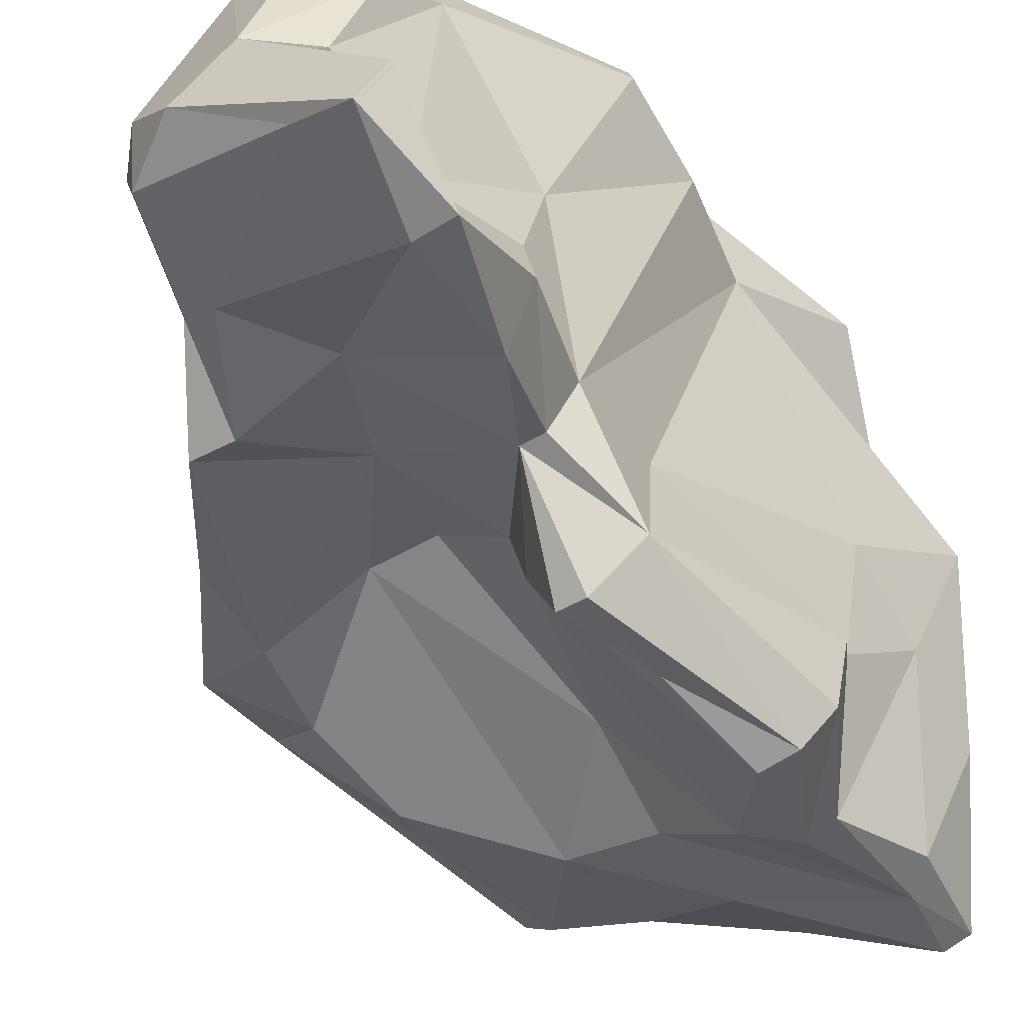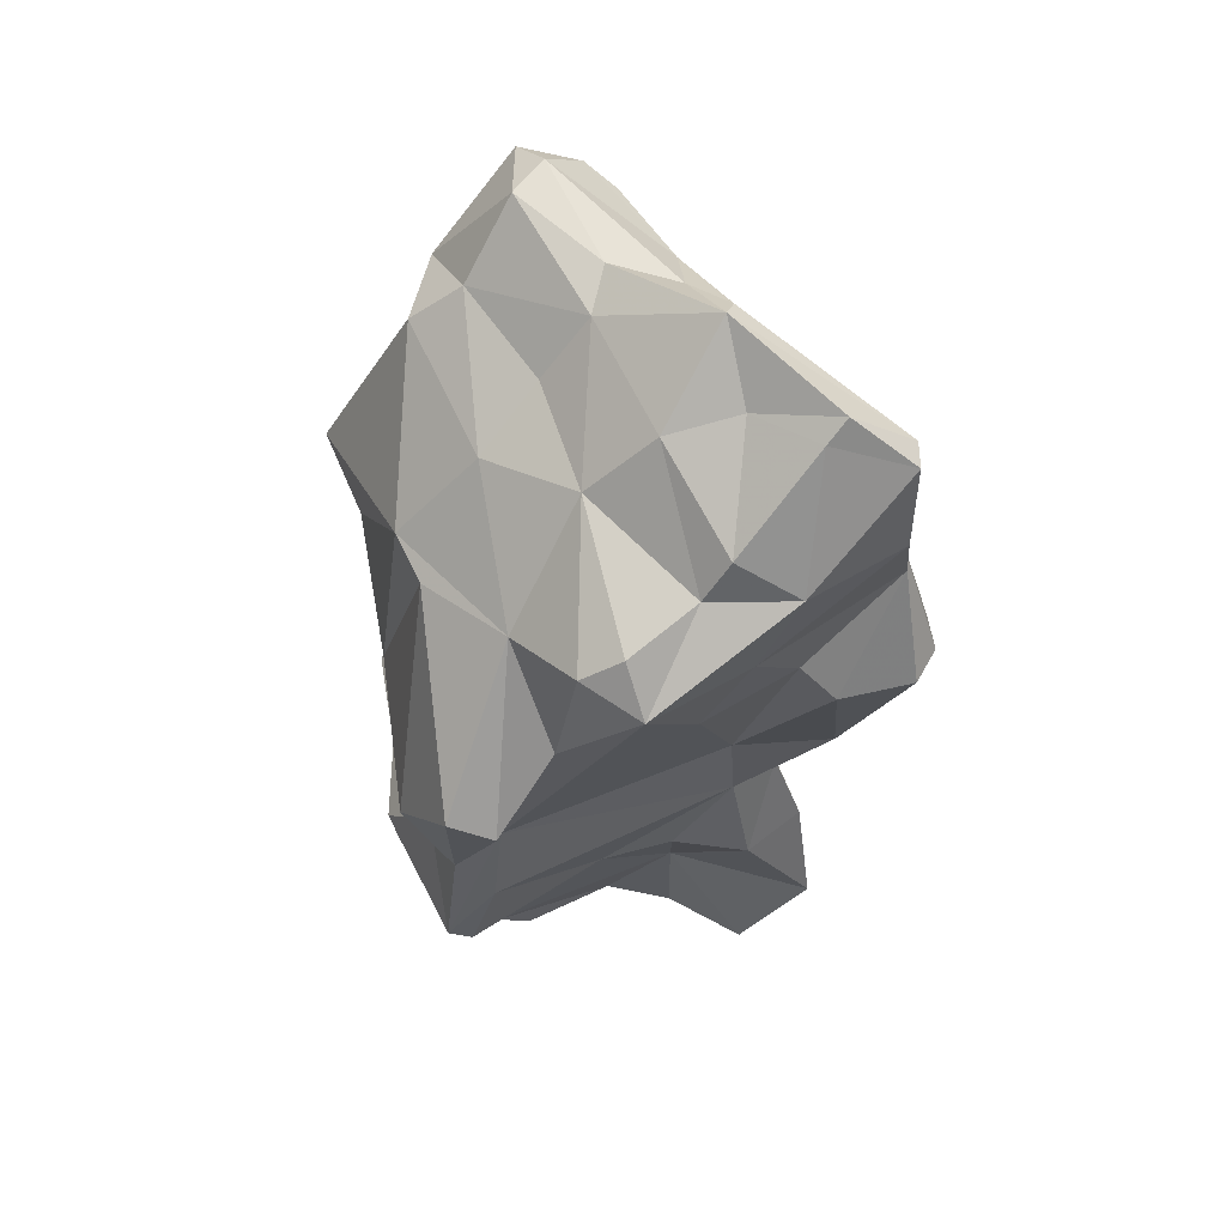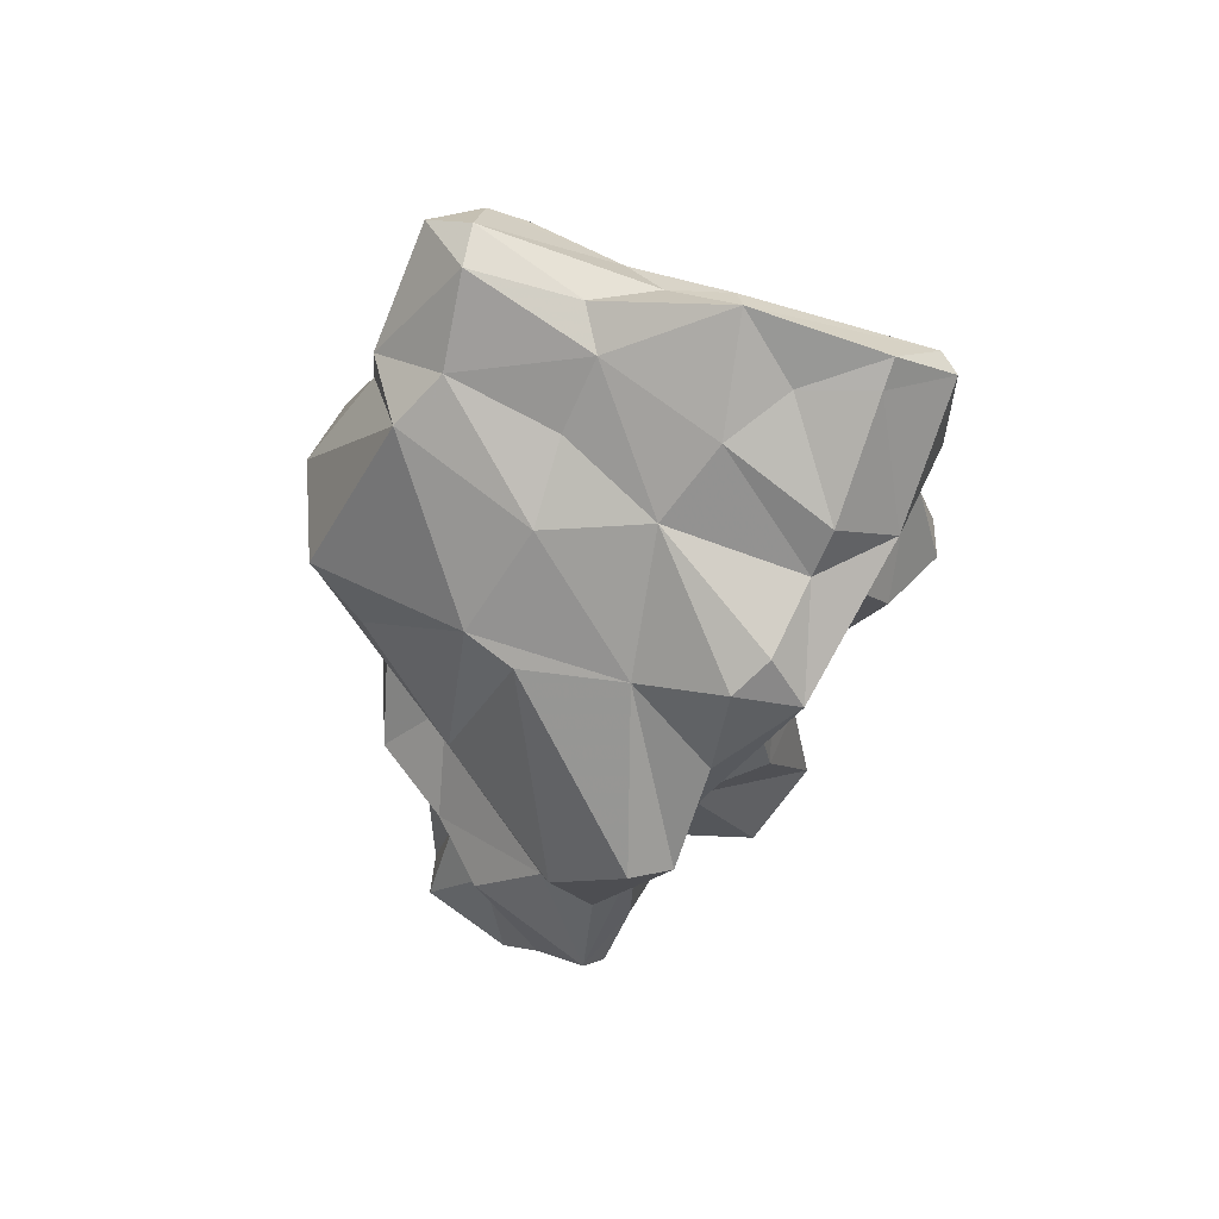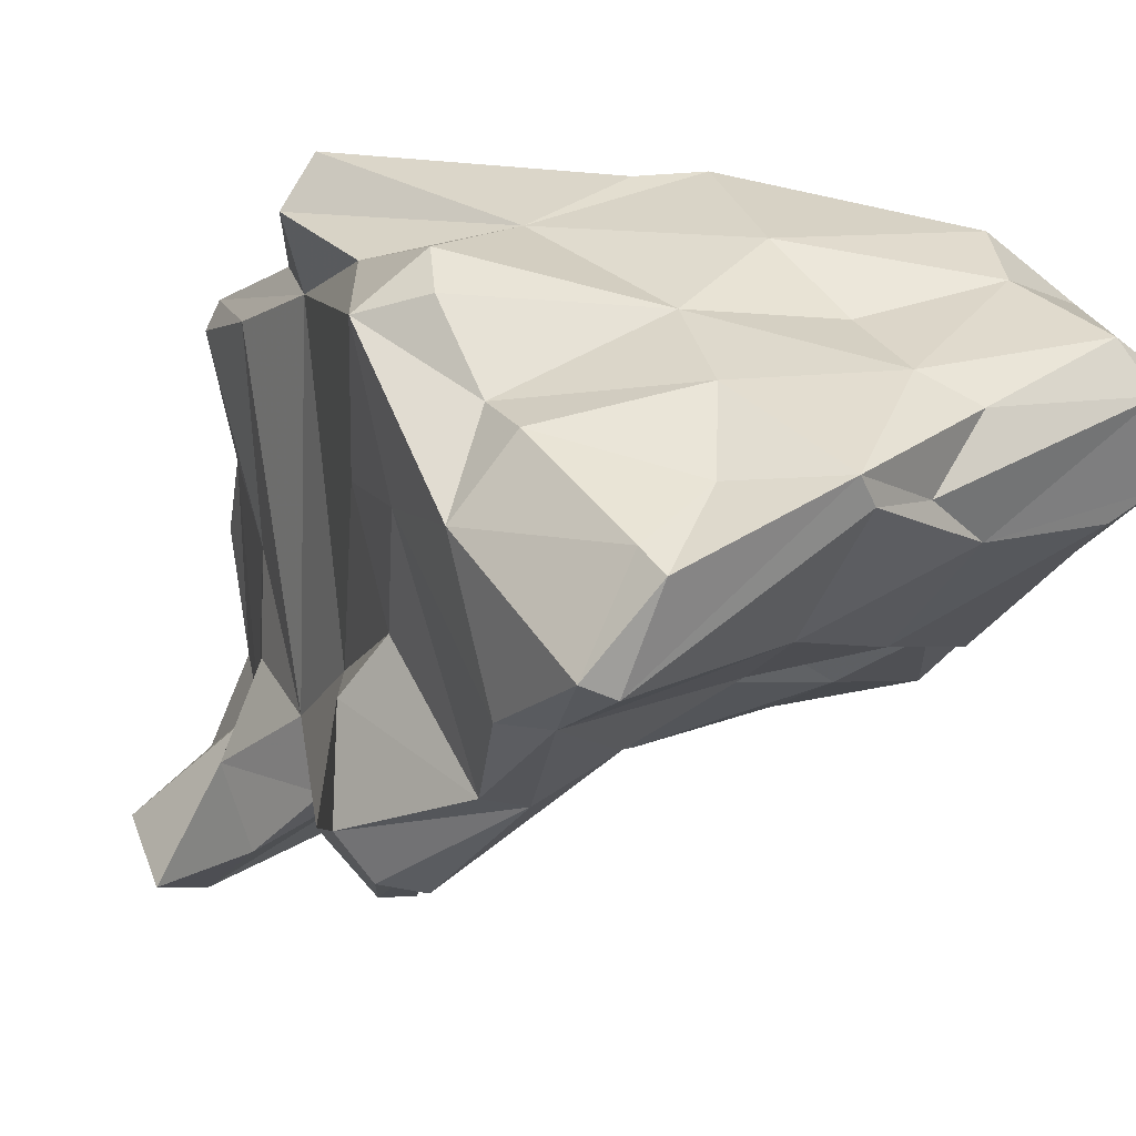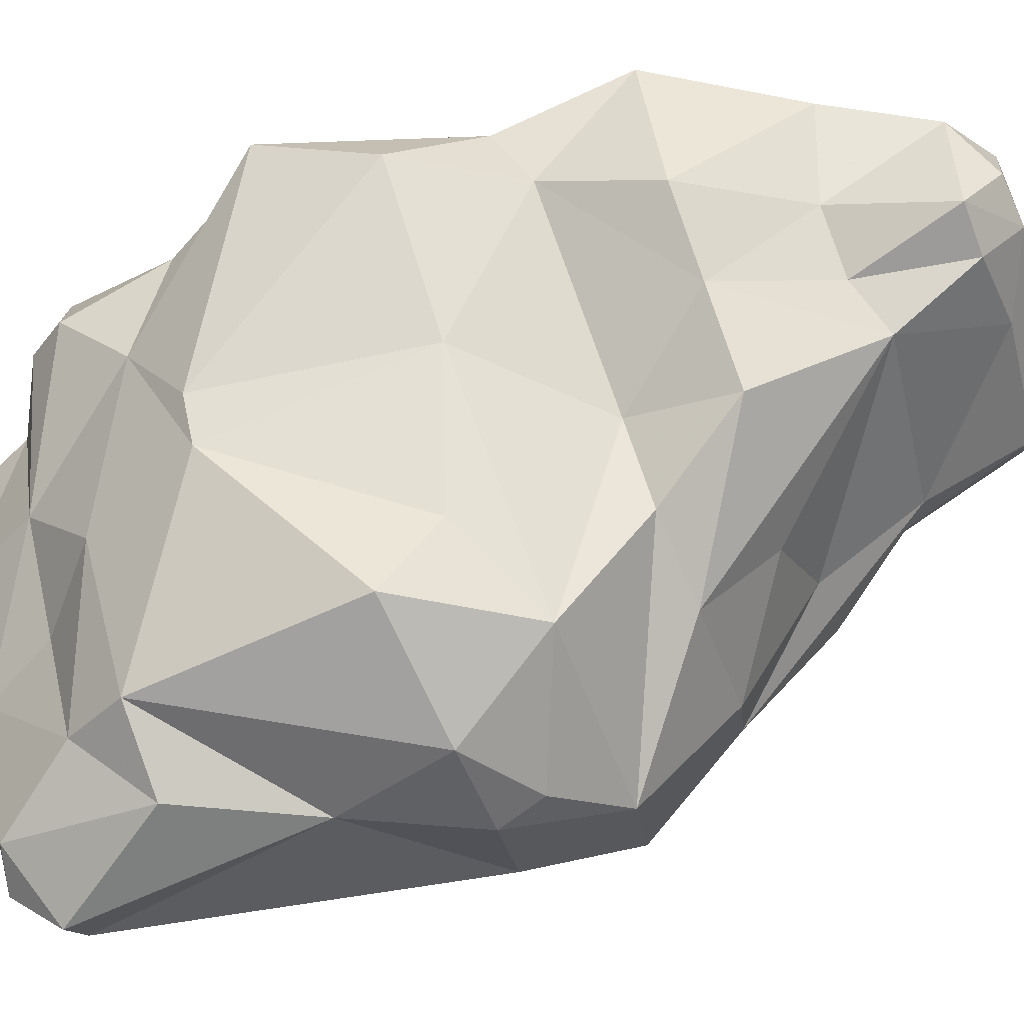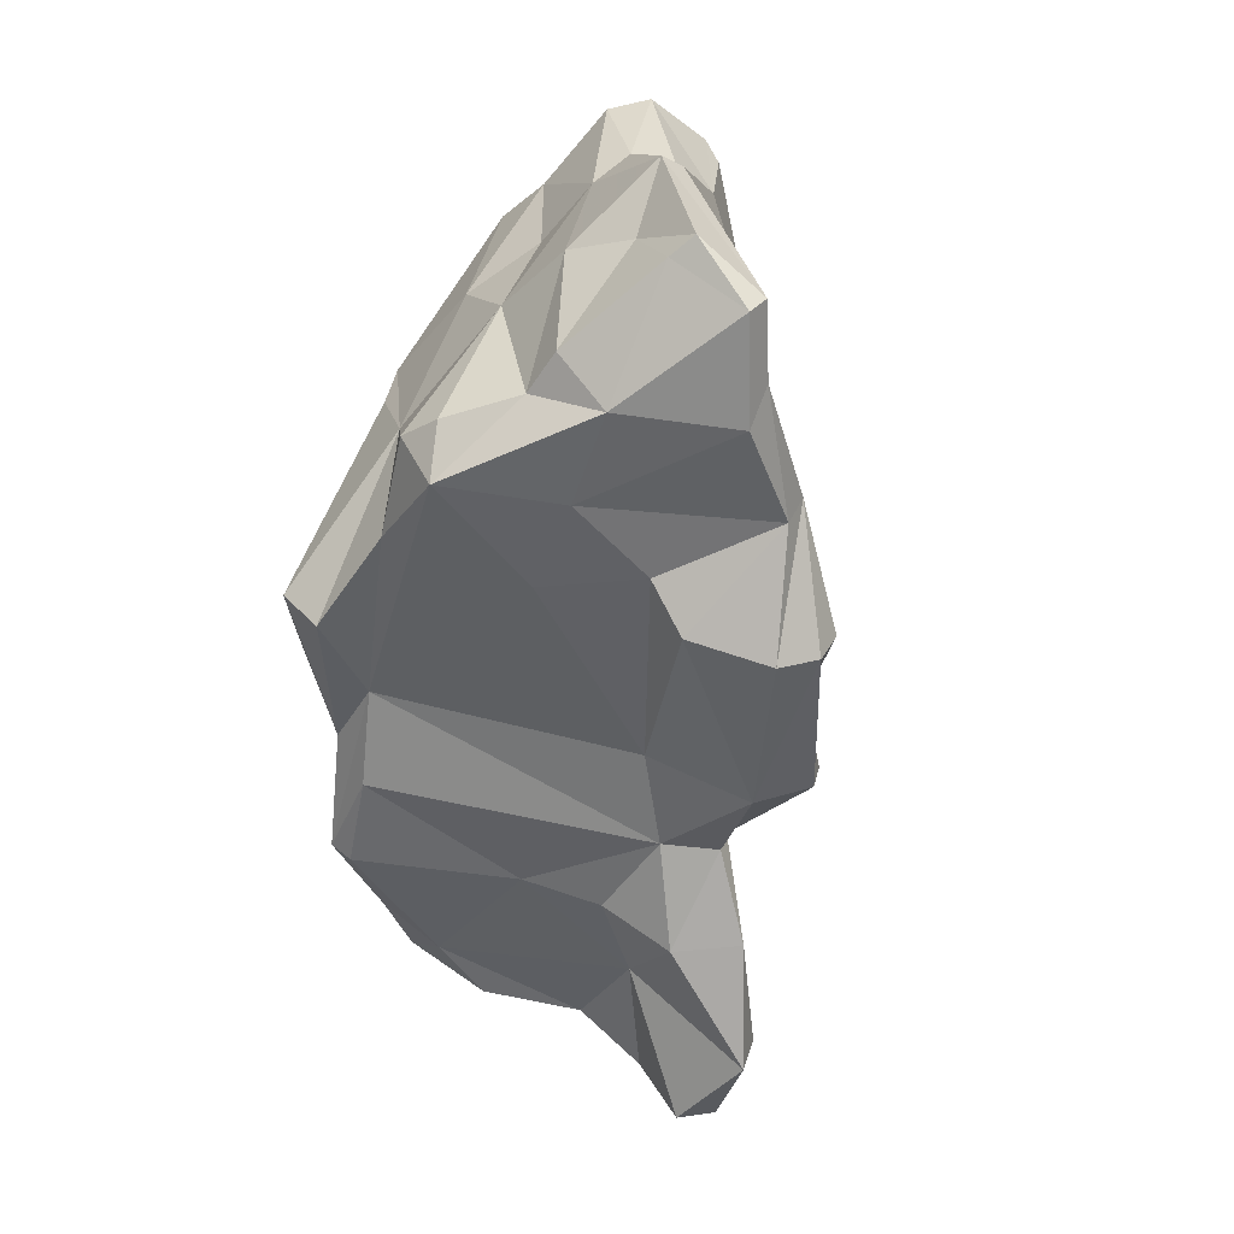
<metadata>
{"format":"obj","ext":"obj","renderer":"f3d","projection":"perspective","resolution":1024,"background":"white","views":[{"elev":-48.0,"azim":-156.3,"up":"+Y"},{"elev":53.2,"azim":-107.4,"up":"+Z"},{"elev":58.2,"azim":-135.8,"up":"+Z"},{"elev":-15.1,"azim":-29.6,"up":"+Y"},{"elev":56.9,"azim":63.5,"up":"+Y"},{"elev":25.5,"azim":-70.5,"up":"+Z"}]}
</metadata>
<code>
v 119.4 265.1 101.8
v 118.8 263.4 106.2
v 119.4 273.6 99.16
v 119.5 272.6 103.8
v 120.1 267.1 97.58
v 118.7 276.5 94.92
v 121.7 261.9 111.8
v 120.8 258.1 105.4
v 117.4 270.4 102.8
v 120.7 258.2 110.3
v 120.8 256.7 95.21
v 119.1 270.7 104.9
v 120.2 266 108
v 122.8 257 100.8
v 120.5 260.7 96.07
v 119.6 278.4 95.69
v 123.3 274.4 102.5
v 121.1 262.3 98.29
v 122.1 260.8 112.8
v 121.6 276.1 85.73
v 121.7 275.6 90.49
v 121.9 257.7 107
v 120.2 267.3 106.1
v 124.2 256.8 101.4
v 125.1 267.4 110.6
v 121.9 257.9 110.5
v 122.3 255.2 95.18
v 122.4 277.6 87.56
v 125.6 270.5 107.7
v 125.3 263.2 83.09
v 127.4 264 114.2
v 124.4 264.1 111.6
v 124 255 95.51
v 122.2 277.2 81.25
v 124.6 263.7 87.93
v 125.2 269.9 79.93
v 129.5 273.7 106.7
v 125.9 259.3 78.15
v 124.3 258.6 86.63
v 126.6 274.9 74.22
v 128.3 263.4 113.6
v 124.8 258.8 72.08
v 122.5 278.3 81.65
v 126.4 260.6 82.7
v 125.9 256.8 91.44
v 124.7 262.4 77.87
v 125.6 266.1 79.03
v 126.4 277.7 76.3
v 125.3 262.2 68.1
v 126.6 256.4 86.63
v 127 258.6 101.9
v 128.4 279.5 83.55
v 127.9 256.6 86.93
v 127.5 260.7 82.95
v 127.7 265.4 74.39
v 125.3 278.1 87.24
v 127.5 277 101.9
v 132.3 263.4 78.88
v 128.4 265.2 68.47
v 129 268.4 70.5
v 130.6 261 103.2
v 131 268.4 111.7
v 123.1 279.7 92.09
v 130 277.4 102.5
v 129.3 260.9 108
v 127.6 273.1 71.41
v 126.6 258.9 72.52
v 132.8 267.3 112.7
v 129.5 259.9 88.02
v 126.5 260.7 67.98
v 129.1 277.5 72.42
v 130.6 263.7 89.14
v 130.6 278.5 93.35
v 130.1 275.5 70.47
v 133.9 265 84.76
v 129.3 262.2 68.97
v 132.1 277.5 71.79
v 130.4 277.4 78.31
v 130.8 270.7 108.9
v 131.4 268 68.71
v 131.2 263.3 98.92
v 134.1 266.7 90.48
v 134.2 266.2 69.17
v 134.9 262.2 104.5
v 133.3 276.7 78.79
v 132.1 278.3 84.04
v 133.3 278.6 74.26
v 131.2 264.4 112.2
v 134.3 275.4 88.27
v 137.2 266.7 91.05
v 133.6 275.9 71.5
v 136.6 265.7 71.45
v 135.6 263.8 75.72
v 135.5 273.2 72.79
v 134.7 276.9 74.08
v 133.9 263.8 110.9
v 135.8 272.5 110.1
v 138.2 268.2 113.8
v 136.3 268.1 70.35
v 136.6 277.8 96.21
v 135.8 276.1 78.27
v 137.4 267.5 72.09
v 136.5 277.7 84.83
v 138.4 265 111.1
v 137.4 263.4 80.9
v 137.1 269.9 113.4
v 141.7 264.5 91.58
v 139.6 263.9 81.48
v 138.7 278.6 99.72
v 140.5 268.8 112.6
v 138.2 275.5 89.03
v 140.5 263.7 101
v 139.8 266.1 111.7
v 139.6 271.9 84.63
v 139.7 272.9 108.4
v 142.2 265.2 96.59
v 136.5 274.8 108.1
v 139.3 267.6 82.52
v 137.8 267.3 77.1
v 142 271.3 103.1
v 142.6 267.7 87.55
v 141.3 276.7 94.5
v 141.2 273.1 88.8
v 144.7 271 98.31
v 144.1 265.8 97.2
v 145.3 269.3 93.27
v 143.2 274.7 99.09
v 144.8 264.8 92.38
v 142.1 264.6 86.99
v 144.7 271.9 96.48
g foo
f 88 31 41
f 32 7 19
f 26 41 31
f 65 41 26
f 26 31 19
f 7 10 19
f 10 26 19
f 98 110 106
f 113 110 98
f 98 106 68
f 106 97 62
f 96 98 88
f 104 113 96
f 113 98 96
f 68 106 62
f 88 98 68
f 79 29 62
f 62 29 25
f 31 62 25
f 68 62 31
f 31 88 68
f 96 88 41
f 65 96 41
f 25 32 31
f 23 25 29
f 32 19 31
f 25 23 13
f 32 25 13
f 7 32 13
f 26 22 65
f 7 13 2
f 10 7 2
f 8 10 2
f 10 22 26
f 8 22 10
f 110 115 106
f 117 97 115
f 106 115 97
f 115 110 120
f 110 113 120
f 97 117 37
f 62 97 79
f 97 37 79
f 79 37 29
f 84 104 96
f 84 96 65
f 17 29 37
f 61 84 65
f 17 4 29
f 29 4 12
f 23 29 12
f 61 65 22
f 4 9 12
f 23 12 9
f 23 2 13
f 51 61 22
f 2 23 9
f 1 2 9
f 24 51 22
f 2 1 8
f 1 14 8
f 22 8 14
f 22 14 24
f 120 117 115
f 120 113 125
f 117 64 37
f 125 113 104
f 112 104 84
f 112 125 104
f 64 57 17
f 37 64 17
f 81 84 61
f 4 17 3
f 51 81 61
f 3 9 4
f 1 9 5
f 24 33 51
f 33 69 51
f 18 14 1
f 14 18 15
f 11 14 15
f 27 24 11
f 24 14 11
f 27 33 24
f 109 117 127
f 120 127 117
f 124 127 120
f 109 64 117
f 125 124 120
f 116 125 112
f 57 16 17
f 116 84 90
f 112 84 116
f 90 84 81
f 3 17 6
f 17 16 6
f 51 72 81
f 9 3 21
f 3 6 21
f 9 21 5
f 5 18 1
f 18 5 35
f 35 15 18
f 45 69 33
f 39 15 35
f 45 33 27
f 15 39 11
f 39 27 11
f 122 109 127
f 130 122 127
f 130 127 124
f 100 109 122
f 122 130 126
f 100 64 109
f 126 130 124
f 126 124 125
f 64 100 73
f 125 128 126
f 64 73 57
f 128 125 116
f 107 128 116
f 57 73 63
f 16 57 63
f 90 107 116
f 16 63 28
f 81 82 90
f 28 6 16
f 21 6 28
f 82 81 72
f 5 21 35
f 69 72 51
f 53 69 45
f 50 45 27
f 45 50 53
f 39 50 27
f 123 111 126
f 111 122 126
f 100 122 73
f 89 73 122
f 89 122 111
f 123 126 121
f 129 126 128
f 121 126 129
f 107 129 128
f 56 63 73
f 89 56 73
f 108 129 107
f 82 75 90
f 107 90 75
f 28 63 56
f 75 108 107
f 28 43 21
f 20 21 43
f 75 82 72
f 20 30 21
f 35 21 30
f 69 54 72
f 54 75 72
f 69 53 54
f 35 30 39
f 39 30 44
f 39 44 54
f 50 54 53
f 54 50 39
f 123 103 111
f 123 121 114
f 86 89 103
f 111 103 89
f 114 121 118
f 86 52 56
f 89 86 56
f 129 118 121
f 119 118 129
f 119 129 108
f 56 52 43
f 105 108 75
f 56 43 28
f 58 105 75
f 34 20 43
f 20 34 36
f 36 30 20
f 58 75 54
f 30 36 47
f 30 47 46
f 44 30 46
f 38 44 46
f 54 44 38
f 58 54 38
f 101 103 123
f 123 114 101
f 101 86 103
f 85 86 101
f 52 86 78
f 78 86 85
f 118 101 114
f 48 52 78
f 119 101 118
f 48 43 52
f 105 119 108
f 58 93 105
f 34 43 48
f 40 34 48
f 40 36 34
f 40 55 36
f 55 47 36
f 93 58 67
f 46 47 55
f 67 58 38
f 42 46 55
f 38 46 42
f 42 67 38
f 87 85 95
f 95 85 101
f 85 87 78
f 101 94 95
f 78 87 71
f 101 119 94
f 48 78 71
f 102 94 119
f 102 119 105
f 92 102 105
f 105 93 92
f 40 48 71
f 71 66 40
f 66 60 40
f 76 92 93
f 60 55 40
f 60 59 55
f 67 76 93
f 59 49 55
f 49 42 55
f 70 76 67
f 42 49 70
f 67 42 70
f 91 77 87
f 95 91 87
f 95 94 91
f 87 77 71
f 74 71 77
f 74 77 91
f 94 102 91
f 99 91 102
f 80 74 91
f 99 80 91
f 99 102 92
f 66 71 74
f 80 66 74
f 83 99 92
f 83 80 99
f 60 66 80
f 76 83 92
f 59 60 80
f 49 59 80
f 70 49 83
f 49 80 83
f 70 83 76
g

</code>
